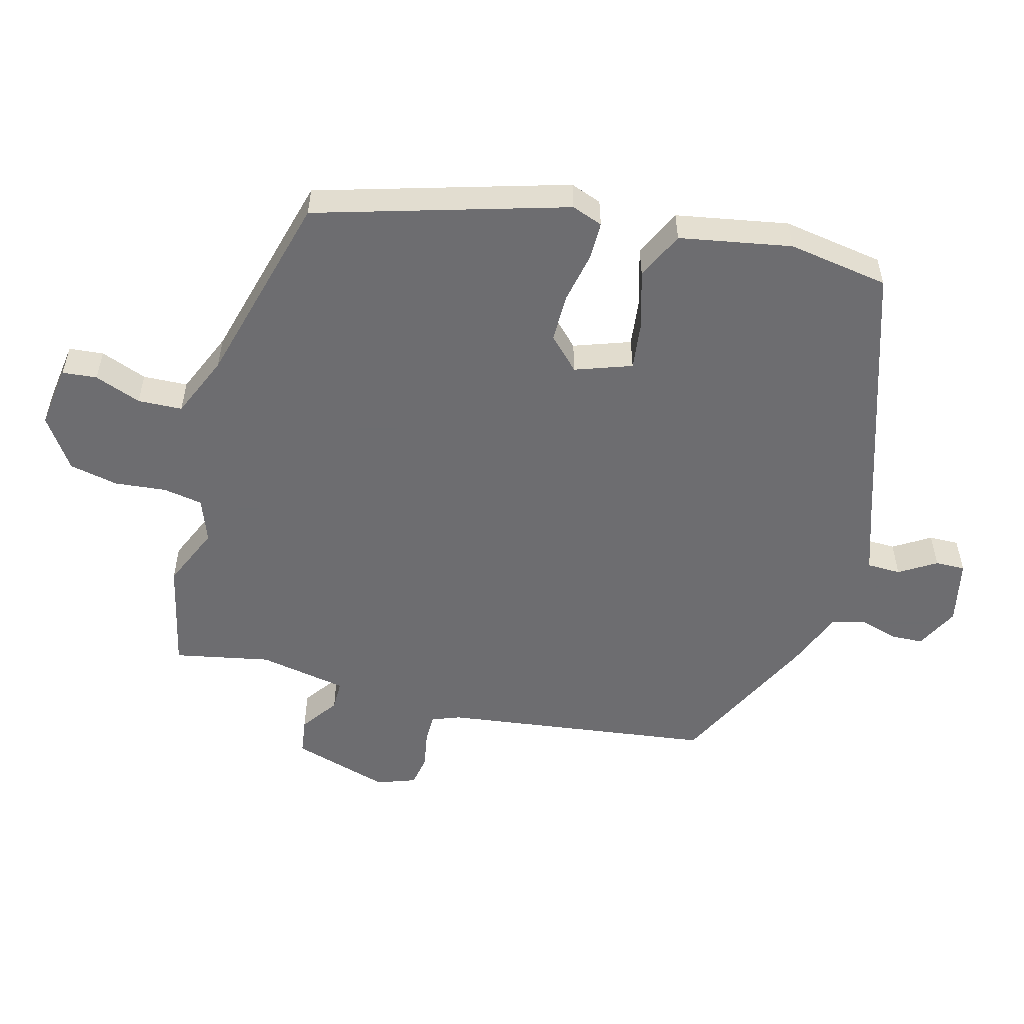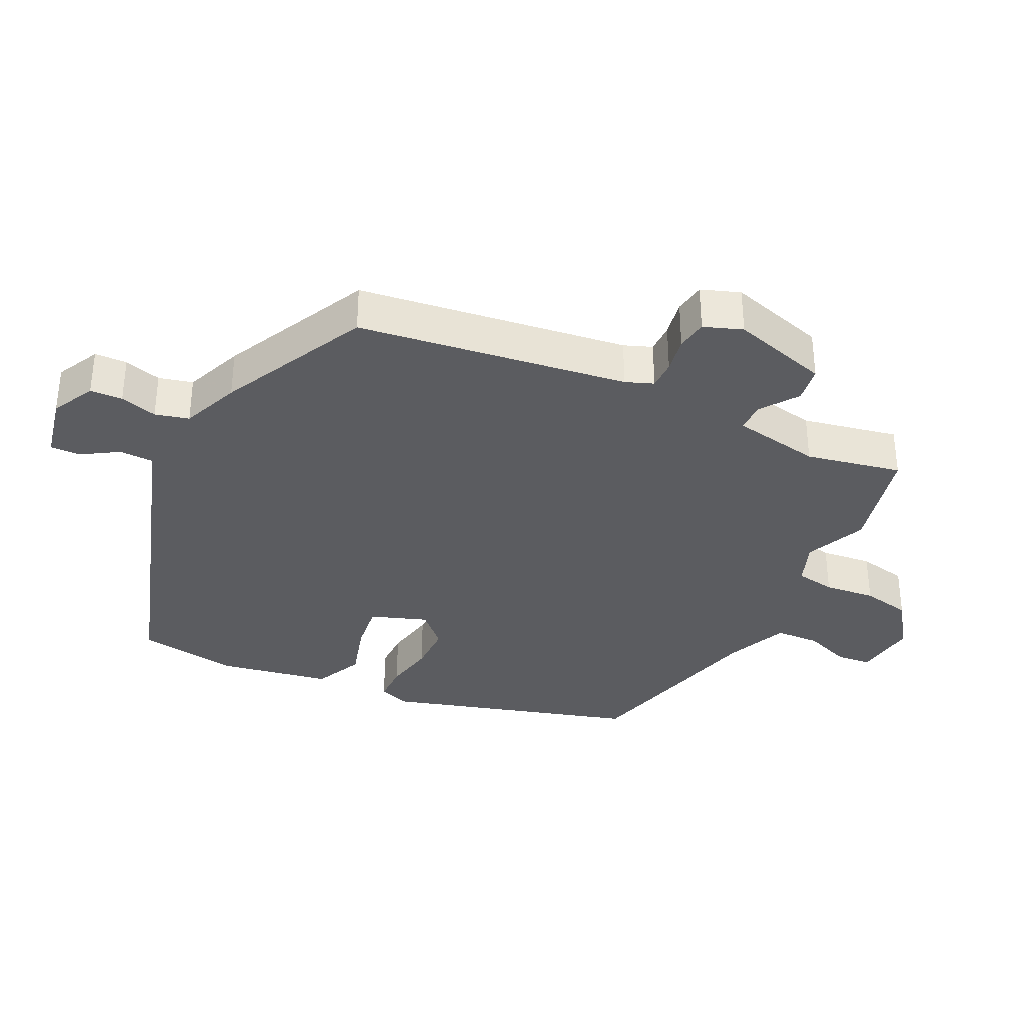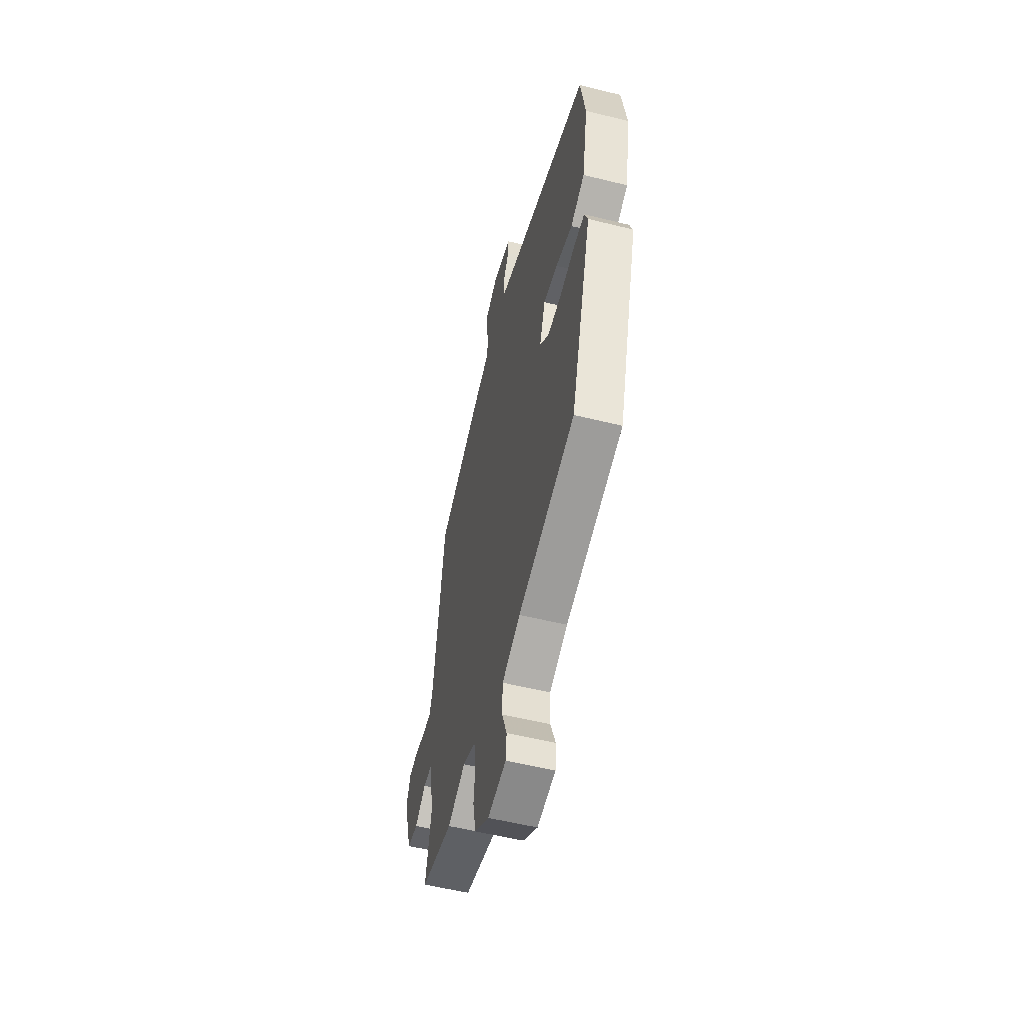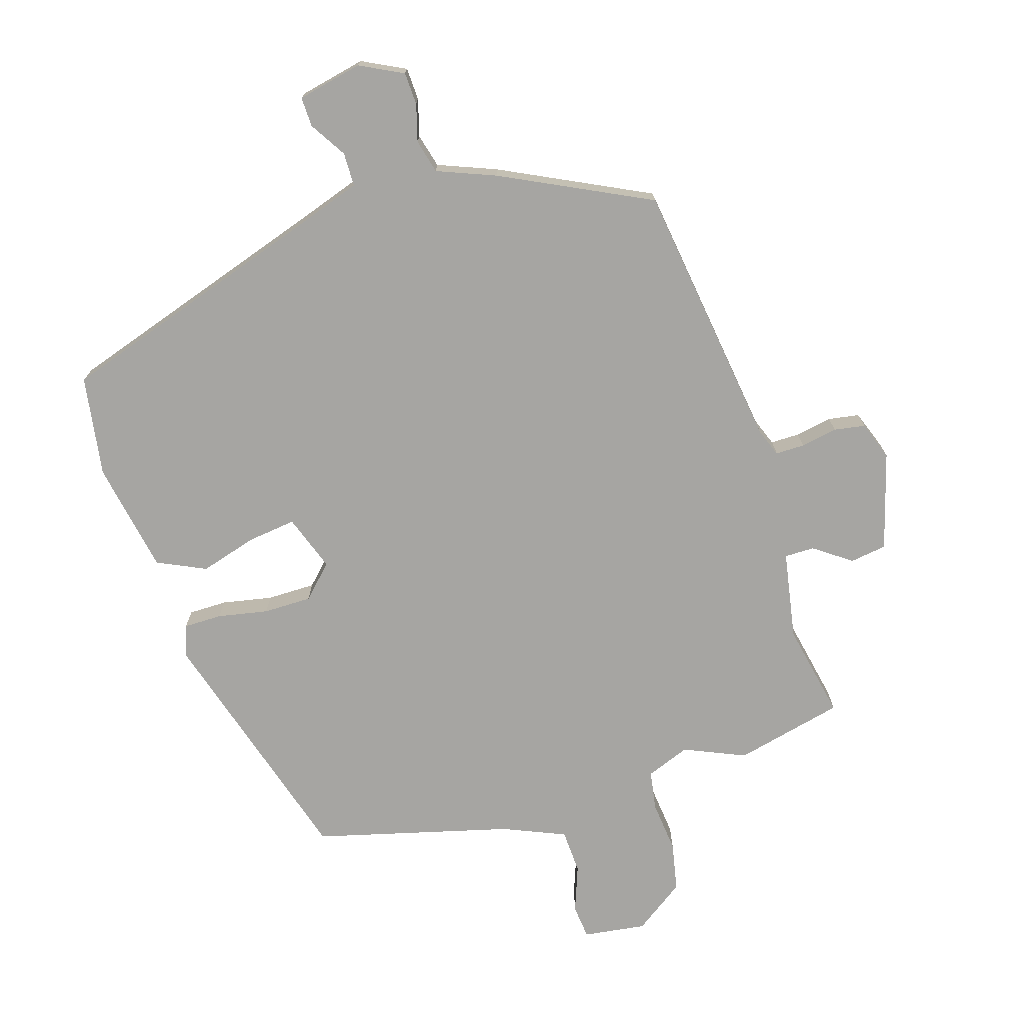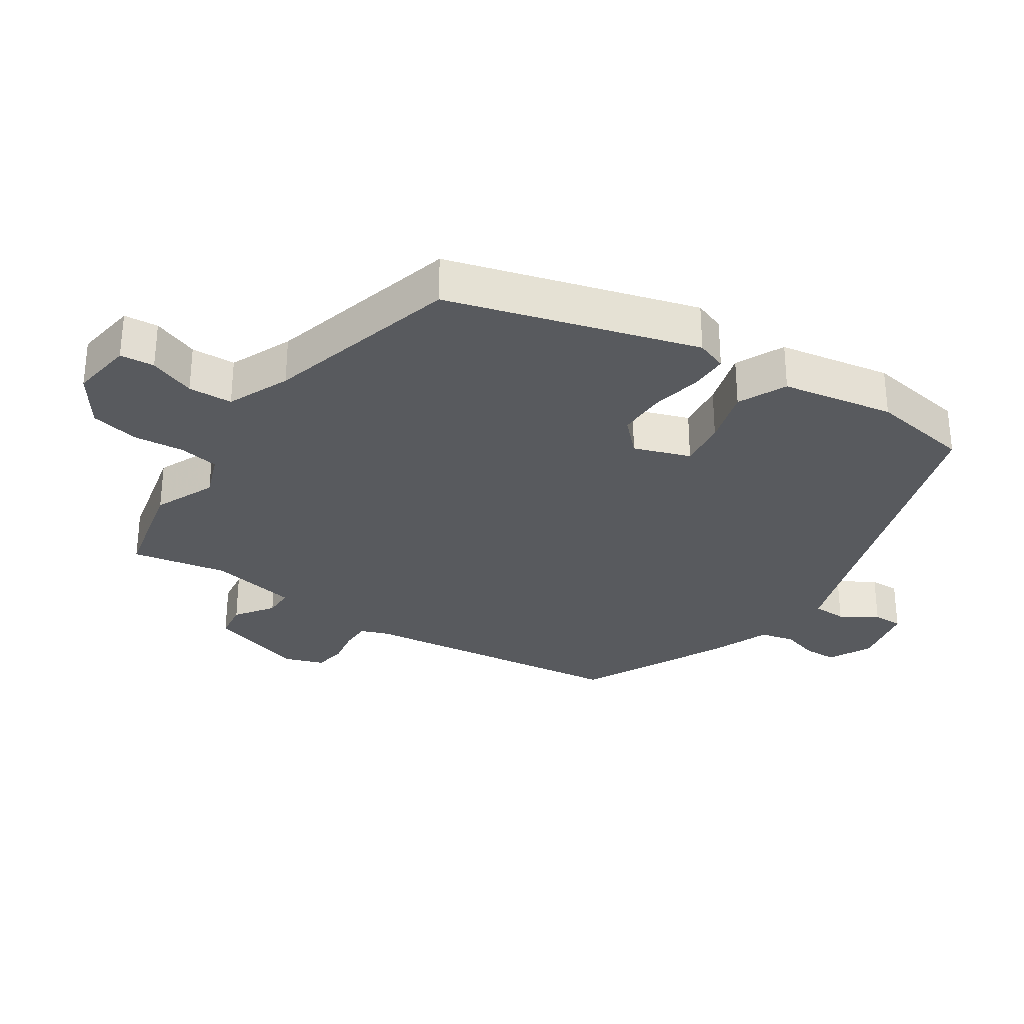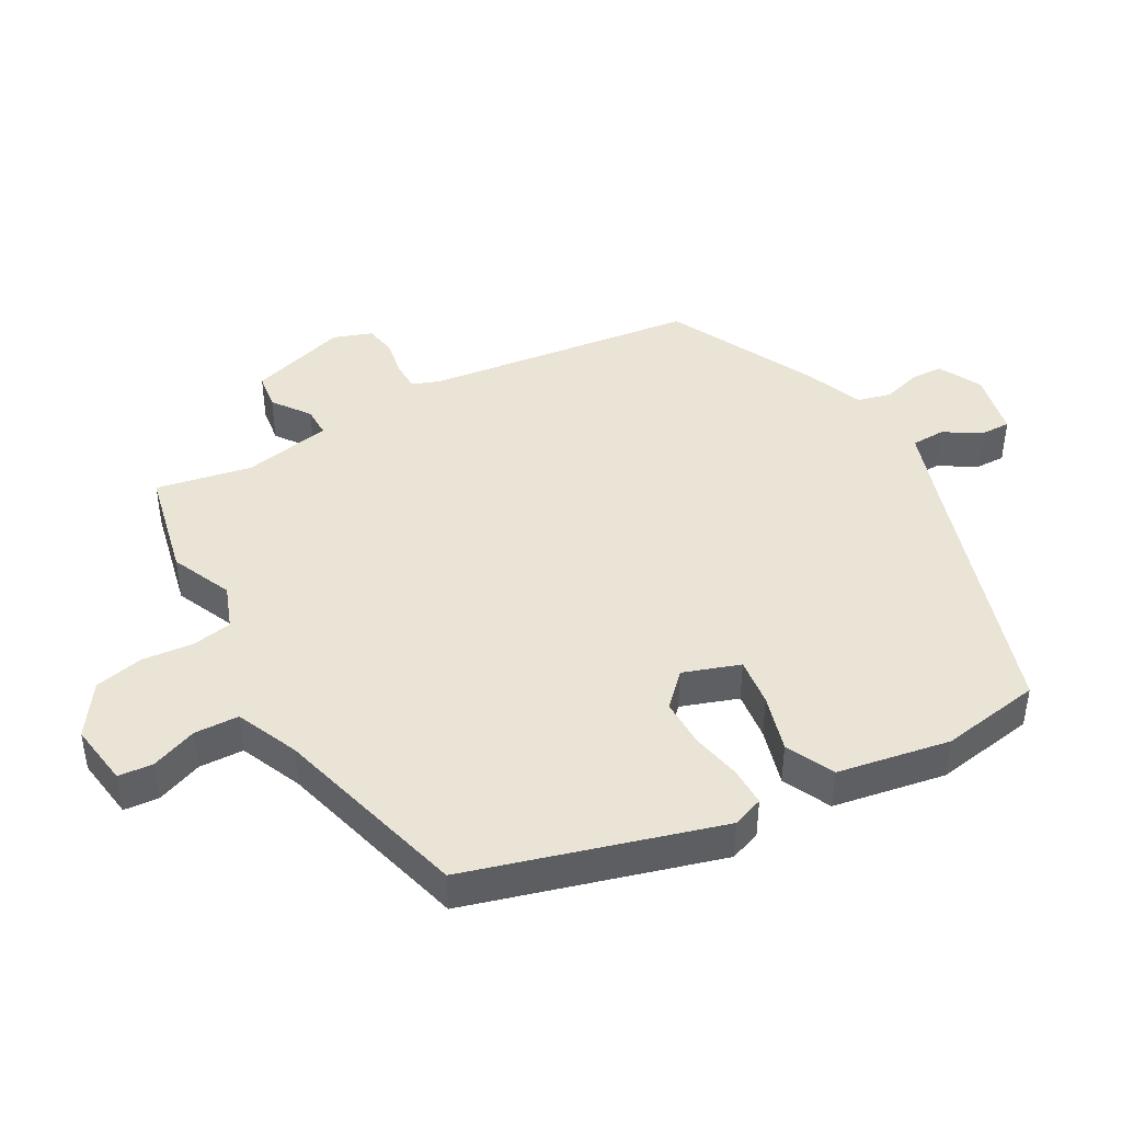
<metadata>
{"format":"obj","ext":"obj","renderer":"f3d","projection":"perspective","resolution":1024,"background":"white","views":[{"elev":-54.1,"azim":-105.1,"up":"+Y"},{"elev":-34.9,"azim":64.2,"up":"+Y"},{"elev":-55.4,"azim":-104.6,"up":"+Z"},{"elev":-73.6,"azim":17.4,"up":"+Y"},{"elev":-30.7,"azim":-123.9,"up":"+Y"},{"elev":43.8,"azim":-119.6,"up":"+Y"}]}
</metadata>
<code>
v 0.526 0.07 -0.494
v 0.362 0.07 -0.532
v 0.27 0.07 -0.492
v 0.204 0.07 -0.517
v 0.194 0.07 -0.577
v 0.202 0.07 -0.654
v 0.187 0.07 -0.728
v 0.111 0.07 -0.781
v 0.016 0.07 -0.768
v 0.011 0.07 -0.716
v 0.037 0.07 -0.646
v 0.034 0.07 -0.579
v -0.06 0.07 -0.539
v -0.355 0.07 -0.461
v -0.466 0.07 -0.086
v -0.449 0.07 -0.039
v -0.391 0.07 -0.039
v -0.315 0.07 -0.054
v -0.242 0.07 -0.054
v -0.195 0.07 -0.007
v -0.225 0.07 0.078
v -0.298 0.07 0.069
v -0.384 0.07 0.044
v -0.457 0.07 0.078
v -0.488 0.07 0.247
v -0.464 0.07 0.399
v -0.059 0.07 0.53
v 0.043 0.07 0.564
v 0.044 0.07 0.615
v 0.01 0.07 0.67
v 0.009 0.07 0.715
v 0.107 0.07 0.736
v 0.172 0.07 0.703
v 0.174 0.07 0.654
v 0.158 0.07 0.598
v 0.171 0.07 0.547
v 0.259 0.07 0.512
v 0.482 0.07 0.402
v 0.537 0.07 -0.004
v 0.553 0.07 -0.046
v 0.597 0.07 -0.046
v 0.652 0.07 -0.036
v 0.699 0.07 -0.044
v 0.72 0.07 -0.102
v 0.677 0.07 -0.249
v 0.622 0.07 -0.257
v 0.566 0.07 -0.217
v 0.521 0.07 -0.217
v 0.497 0.07 -0.35
v 0.526 0 -0.494
v 0.362 0 -0.532
v 0.27 0 -0.492
v 0.204 0 -0.517
v 0.194 0 -0.577
v 0.202 0 -0.654
v 0.187 0 -0.728
v 0.111 0 -0.781
v 0.016 0 -0.768
v 0.011 0 -0.716
v 0.037 0 -0.646
v 0.034 0 -0.579
v -0.06 0 -0.539
v -0.355 0 -0.461
v -0.466 0 -0.086
v -0.449 0 -0.039
v -0.391 0 -0.039
v -0.315 0 -0.054
v -0.242 0 -0.054
v -0.195 0 -0.007
v -0.225 0 0.078
v -0.298 0 0.069
v -0.384 0 0.044
v -0.457 0 0.078
v -0.488 0 0.247
v -0.464 0 0.399
v -0.059 0 0.53
v 0.043 0 0.564
v 0.044 0 0.615
v 0.01 0 0.67
v 0.009 0 0.715
v 0.107 0 0.736
v 0.172 0 0.703
v 0.174 0 0.654
v 0.158 0 0.598
v 0.171 0 0.547
v 0.259 0 0.512
v 0.482 0 0.402
v 0.537 0 -0.004
v 0.553 0 -0.046
v 0.597 0 -0.046
v 0.652 0 -0.036
v 0.699 0 -0.044
v 0.72 0 -0.102
v 0.677 0 -0.249
v 0.622 0 -0.257
v 0.566 0 -0.217
v 0.521 0 -0.217
v 0.497 0 -0.35
f 44 45 46 47
f 44 47 48
f 41 42 43 44
f 40 41 44 48
f 39 40 48
f 36 37 38 39
f 36 39 48 49
f 32 33 34 35
f 32 35 36
f 29 30 31 32
f 28 29 32 36
f 27 28 36 49
f 22 23 24 25
f 21 22 25 26
f 15 16 17 18
f 13 14 15 18
f 12 13 18 19
f 8 9 10 11
f 8 11 12
f 5 6 7 8
f 4 5 8 12
f 3 4 12 19
f 21 26 27 49
f 20 21 49 1
f 3 19 20
f 1 2 3 20
f 96 95 94 93
f 97 96 93
f 93 92 91 90
f 97 93 90 89
f 97 89 88
f 88 87 86 85
f 98 97 88 85
f 84 83 82 81
f 85 84 81
f 81 80 79 78
f 85 81 78 77
f 98 85 77 76
f 74 73 72 71
f 75 74 71 70
f 67 66 65 64
f 67 64 63 62
f 68 67 62 61
f 60 59 58 57
f 61 60 57
f 57 56 55 54
f 61 57 54 53
f 68 61 53 52
f 98 76 75 70
f 50 98 70 69
f 69 68 52
f 69 52 51 50
f 1 50 51 2
f 2 51 52 3
f 3 52 53 4
f 4 53 54 5
f 5 54 55 6
f 6 55 56 7
f 7 56 57 8
f 8 57 58 9
f 9 58 59 10
f 10 59 60 11
f 11 60 61 12
f 12 61 62 13
f 13 62 63 14
f 14 63 64 15
f 15 64 65 16
f 16 65 66 17
f 17 66 67 18
f 18 67 68 19
f 19 68 69 20
f 20 69 70 21
f 21 70 71 22
f 22 71 72 23
f 23 72 73 24
f 24 73 74 25
f 25 74 75 26
f 26 75 76 27
f 27 76 77 28
f 28 77 78 29
f 29 78 79 30
f 30 79 80 31
f 31 80 81 32
f 32 81 82 33
f 33 82 83 34
f 34 83 84 35
f 35 84 85 36
f 36 85 86 37
f 37 86 87 38
f 38 87 88 39
f 39 88 89 40
f 40 89 90 41
f 41 90 91 42
f 42 91 92 43
f 43 92 93 44
f 44 93 94 45
f 45 94 95 46
f 46 95 96 47
f 47 96 97 48
f 48 97 98 49
f 49 98 50 1

</code>
